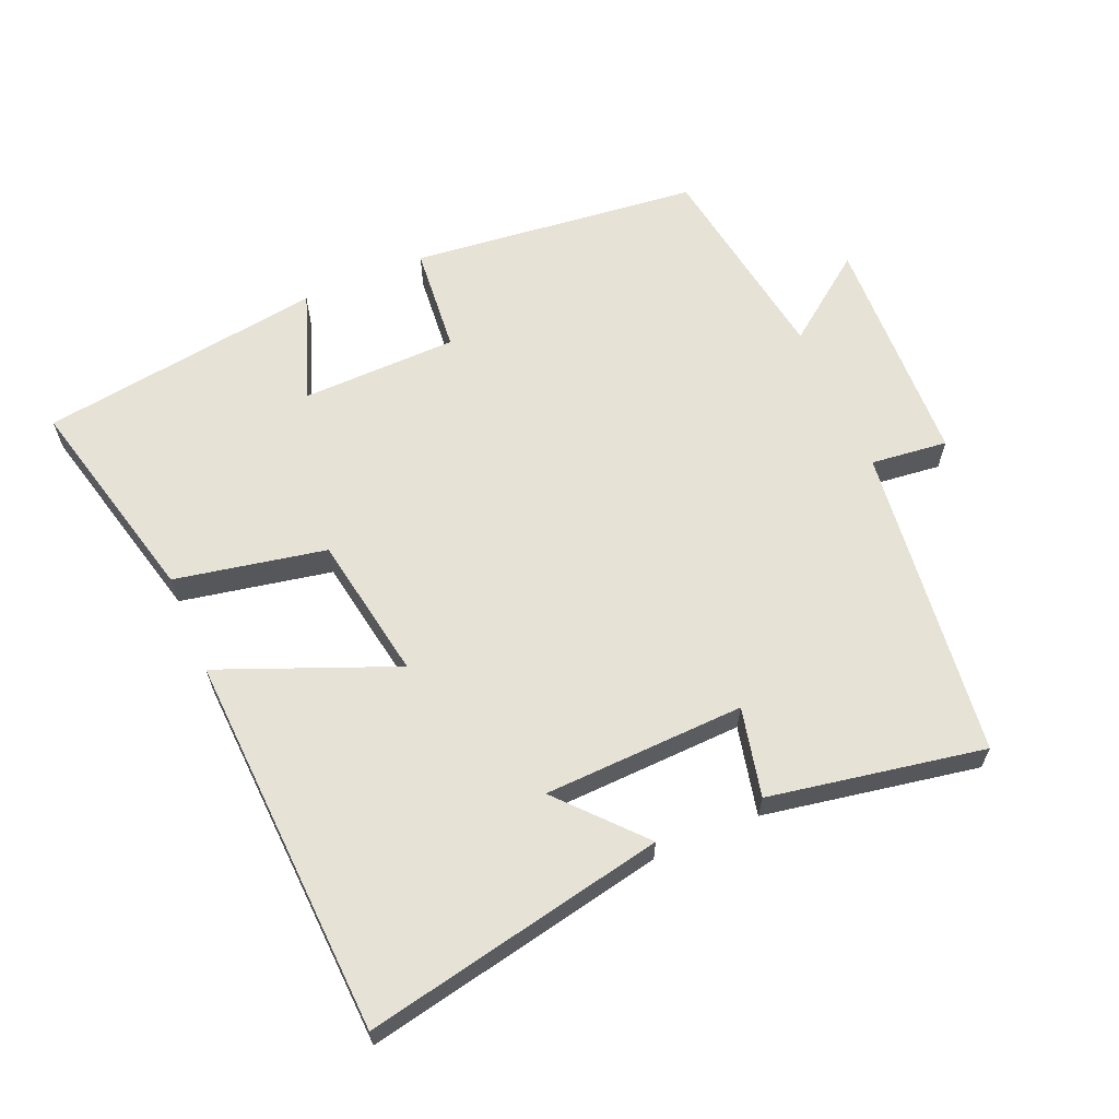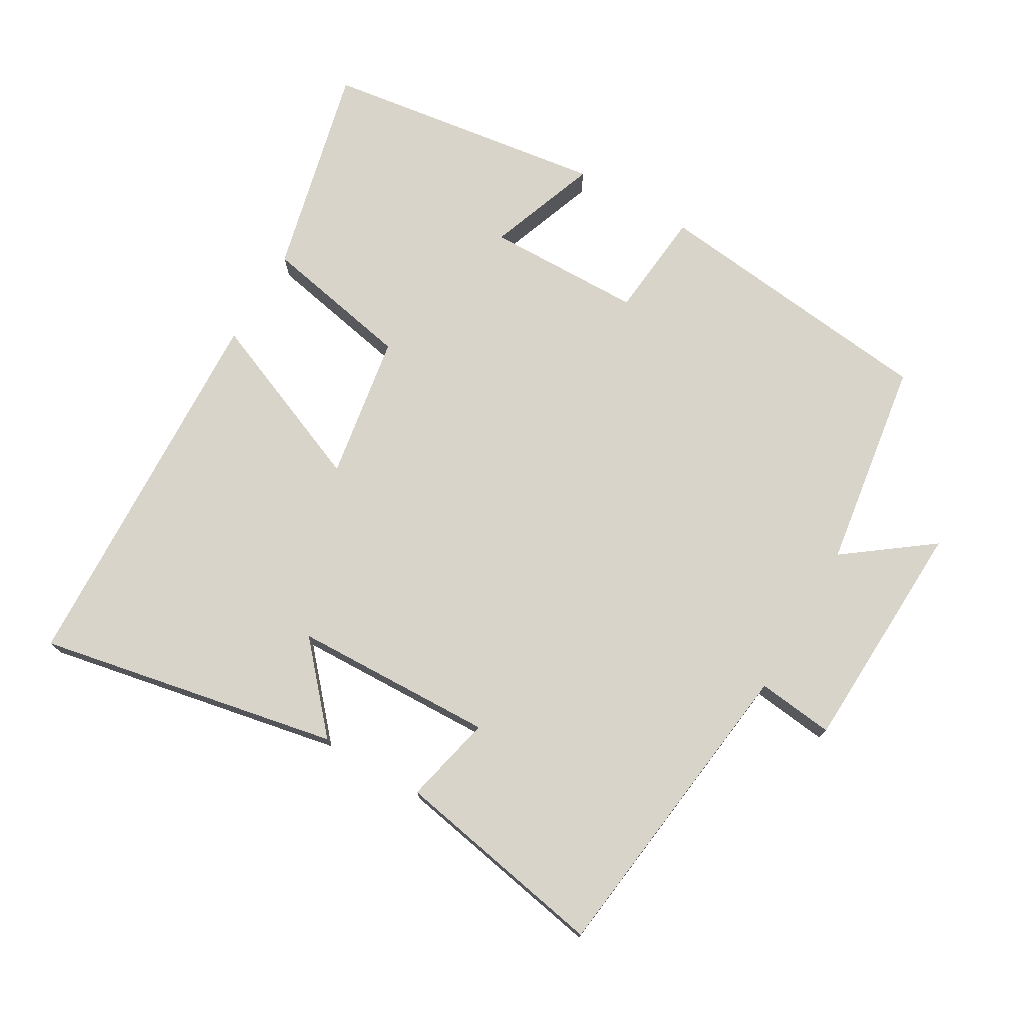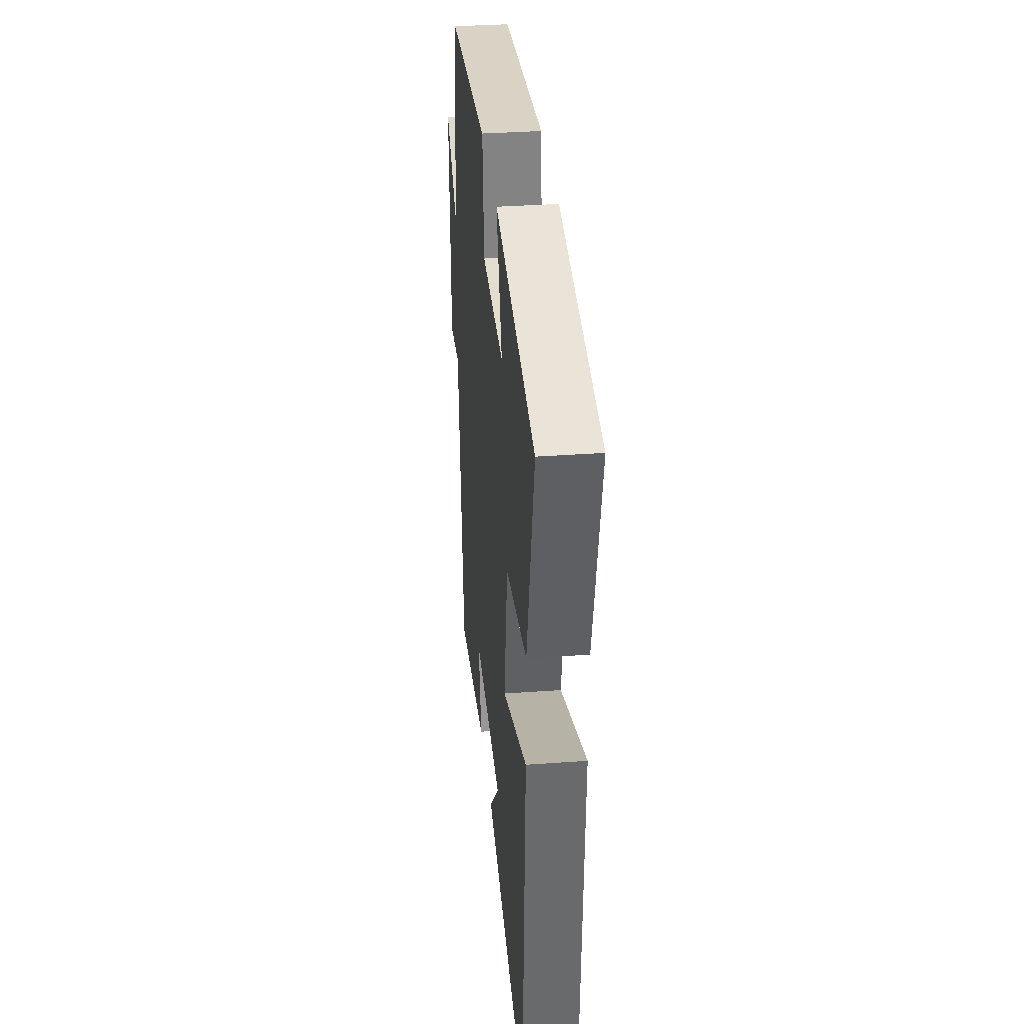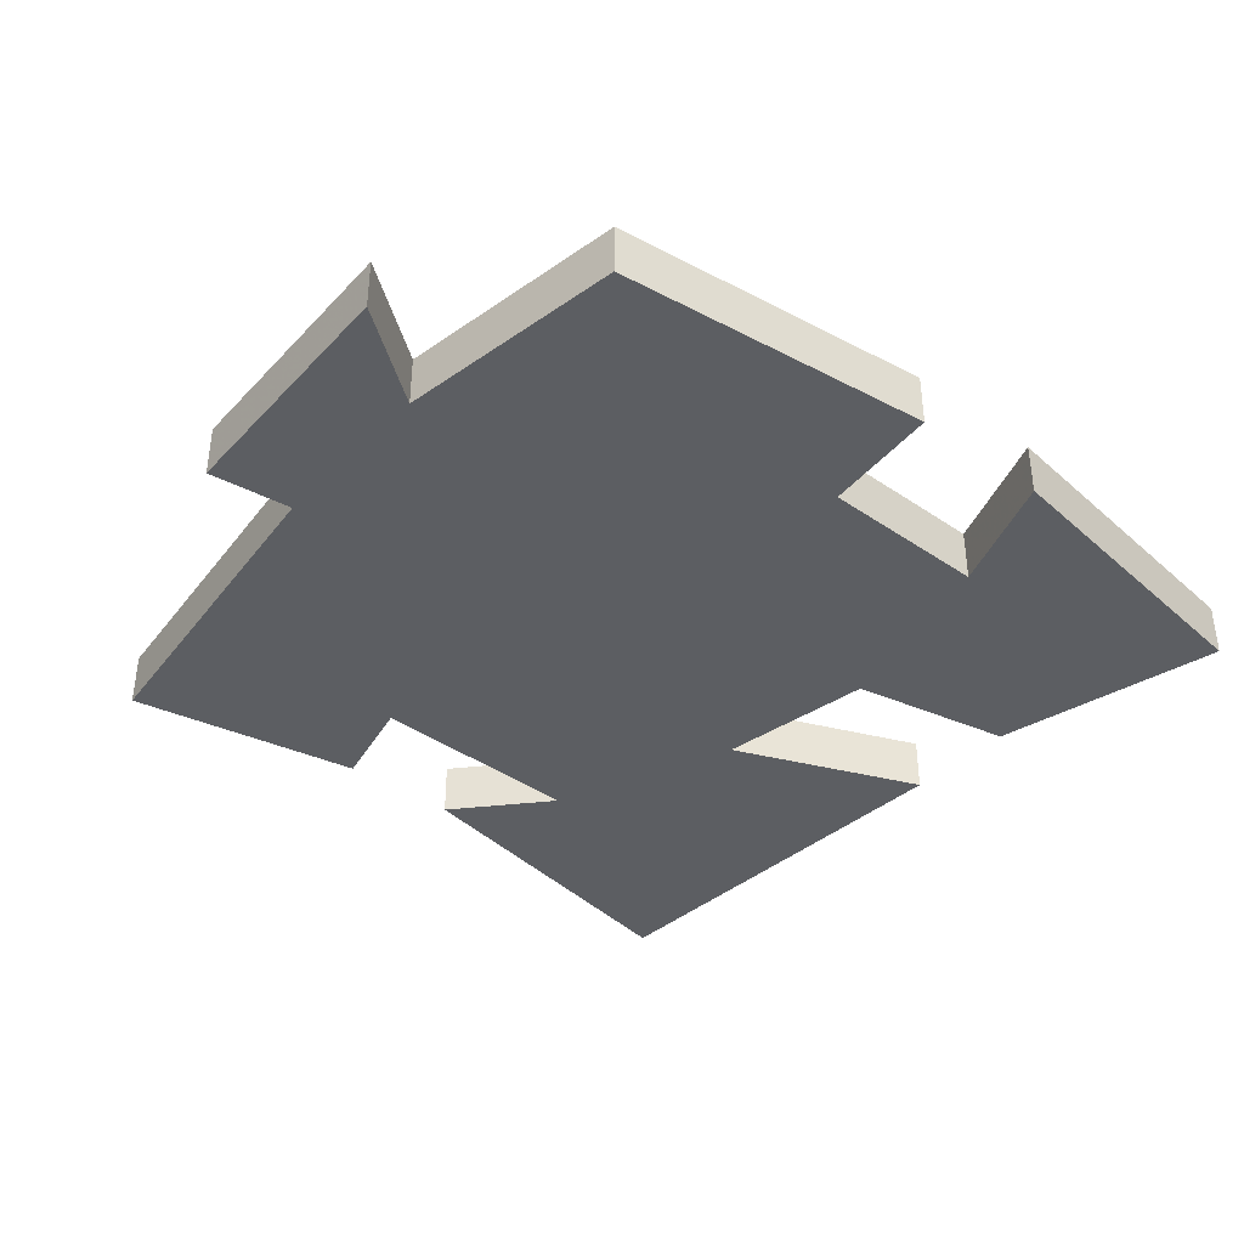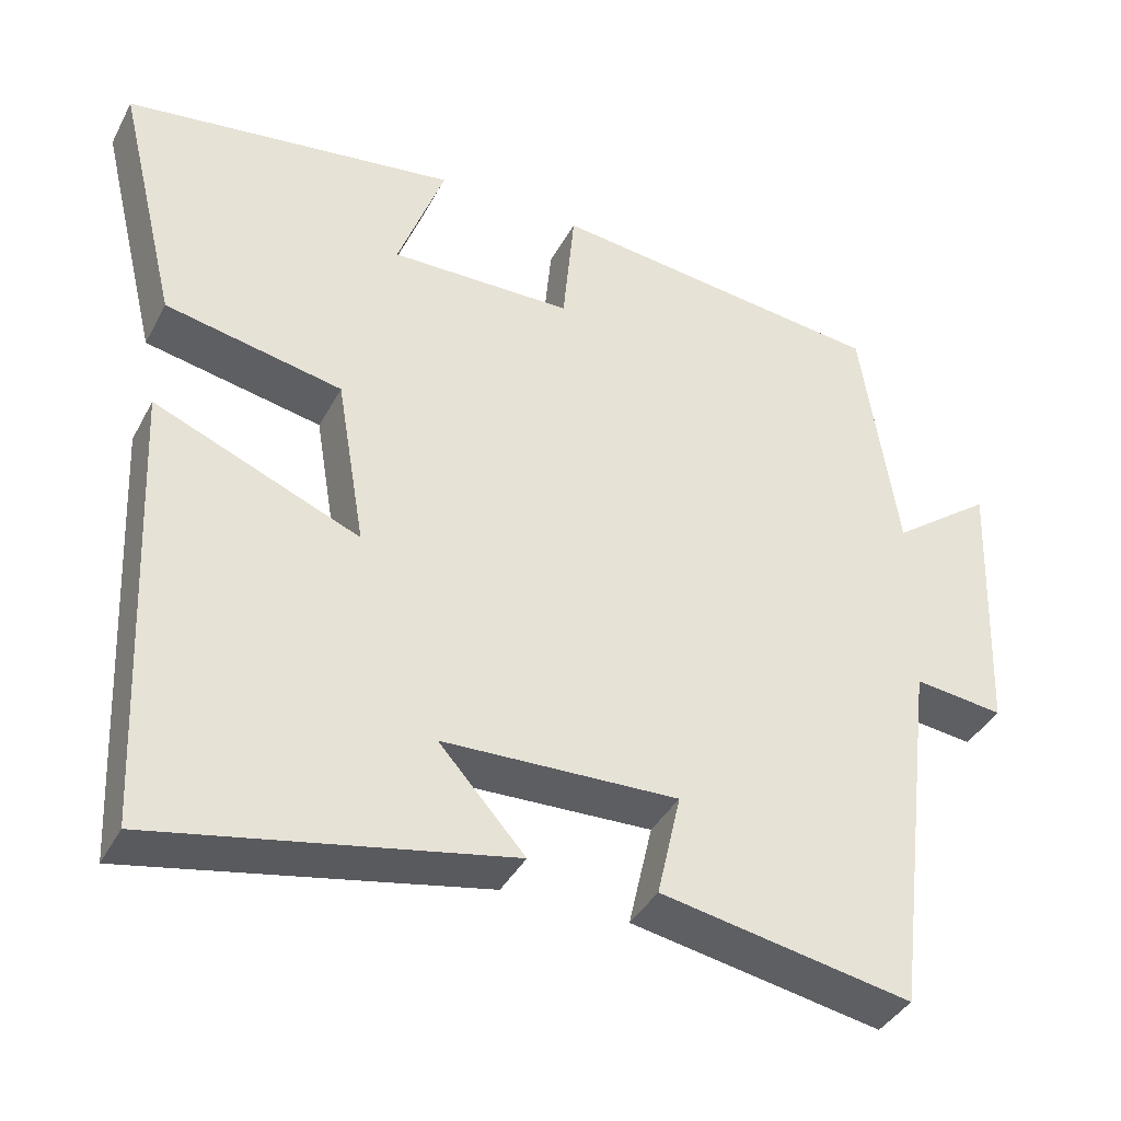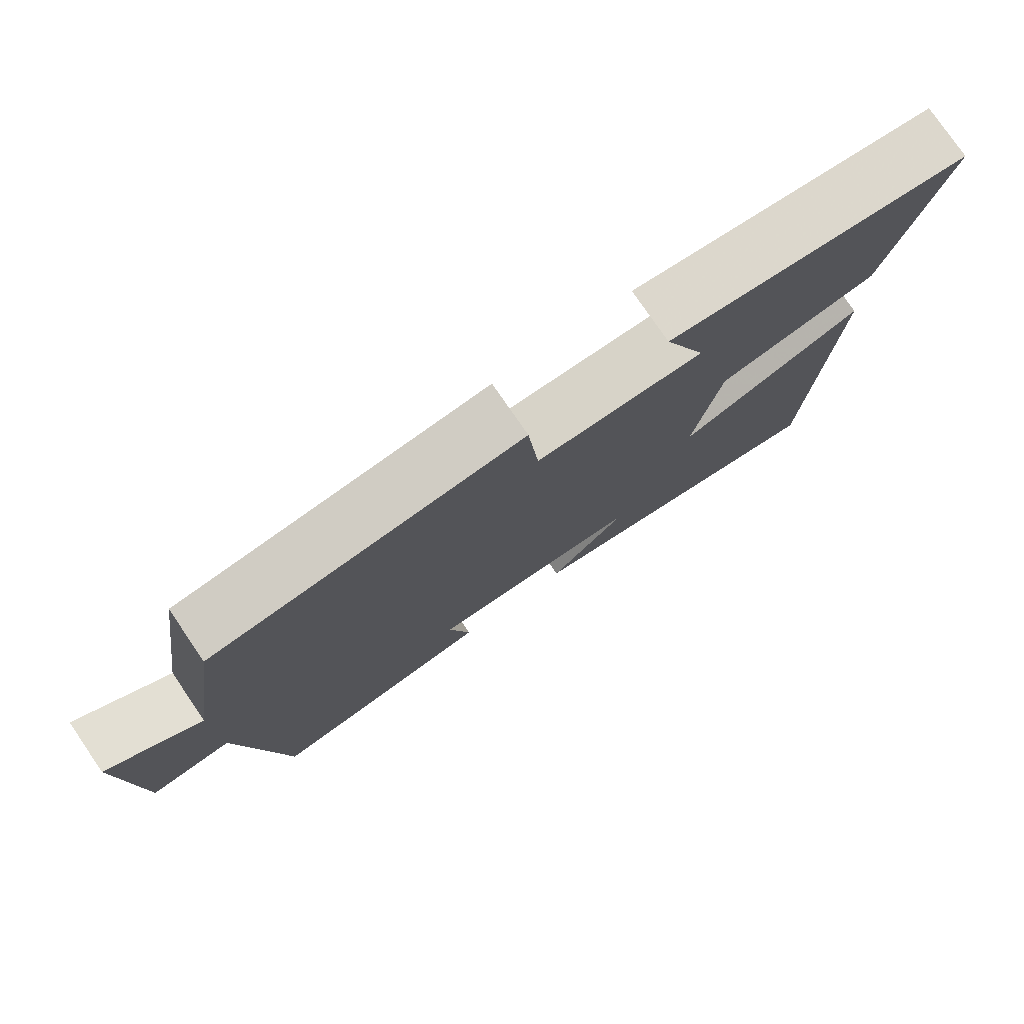
<metadata>
{"format":"obj","ext":"obj","renderer":"f3d","projection":"perspective","resolution":1024,"background":"white","views":[{"elev":62.9,"azim":156.7,"up":"+Y"},{"elev":74.8,"azim":-149.7,"up":"+Y"},{"elev":34.8,"azim":84.5,"up":"+Z"},{"elev":-38.1,"azim":-40.1,"up":"+Y"},{"elev":-39.1,"azim":154.4,"up":"+Z"},{"elev":78.0,"azim":-34.4,"up":"+Z"}]}
</metadata>
<code>
v 0.474 0.07 -0.588
v 0.031 0.07 -0.5
v 0.139 0.07 -0.379
v -0.157 0.07 -0.369
v -0.127 0.07 -0.5
v -0.443 0.07 -0.558
v -0.5 0.07 -0.095
v -0.613 0.07 -0.108
v -0.627 0.07 0.238
v -0.5 0.07 0.143
v -0.454 0.07 0.452
v -0.028 0.07 0.5
v -0.013 0.07 0.341
v 0.217 0.07 0.337
v 0.158 0.07 0.5
v 0.576 0.07 0.441
v 0.5 0.07 0.128
v 0.278 0.07 0.084
v 0.242 0.07 -0.13
v 0.5 0.07 -0.024
v 0.474 0 -0.588
v 0.031 0 -0.5
v 0.139 0 -0.379
v -0.157 0 -0.369
v -0.127 0 -0.5
v -0.443 0 -0.558
v -0.5 0 -0.095
v -0.613 0 -0.108
v -0.627 0 0.238
v -0.5 0 0.143
v -0.454 0 0.452
v -0.028 0 0.5
v -0.013 0 0.341
v 0.217 0 0.337
v 0.158 0 0.5
v 0.576 0 0.441
v 0.5 0 0.128
v 0.278 0 0.084
v 0.242 0 -0.13
v 0.5 0 -0.024
f 19 20 1
f 16 17 18
f 14 15 16
f 14 16 18
f 13 14 18 19
f 10 11 12 13
f 7 8 9 10
f 4 5 6 7
f 3 4 7 10
f 1 2 3
f 10 13 19
f 1 3 10 19
f 21 40 39
f 38 37 36
f 36 35 34
f 38 36 34
f 39 38 34 33
f 33 32 31 30
f 30 29 28 27
f 27 26 25 24
f 30 27 24 23
f 23 22 21
f 39 33 30
f 39 30 23 21
f 1 21 22 2
f 2 22 23 3
f 3 23 24 4
f 4 24 25 5
f 5 25 26 6
f 6 26 27 7
f 7 27 28 8
f 8 28 29 9
f 9 29 30 10
f 10 30 31 11
f 11 31 32 12
f 12 32 33 13
f 13 33 34 14
f 14 34 35 15
f 15 35 36 16
f 16 36 37 17
f 17 37 38 18
f 18 38 39 19
f 19 39 40 20
f 20 40 21 1

</code>
